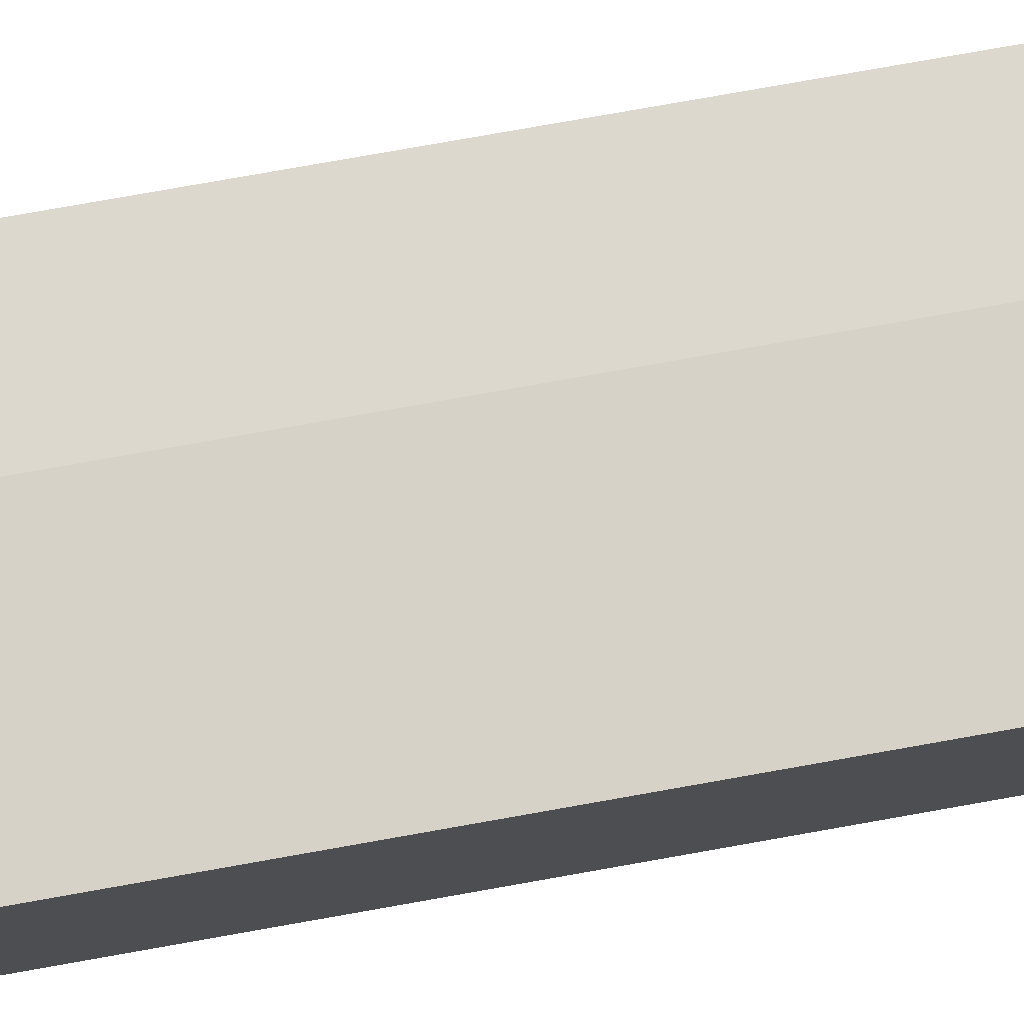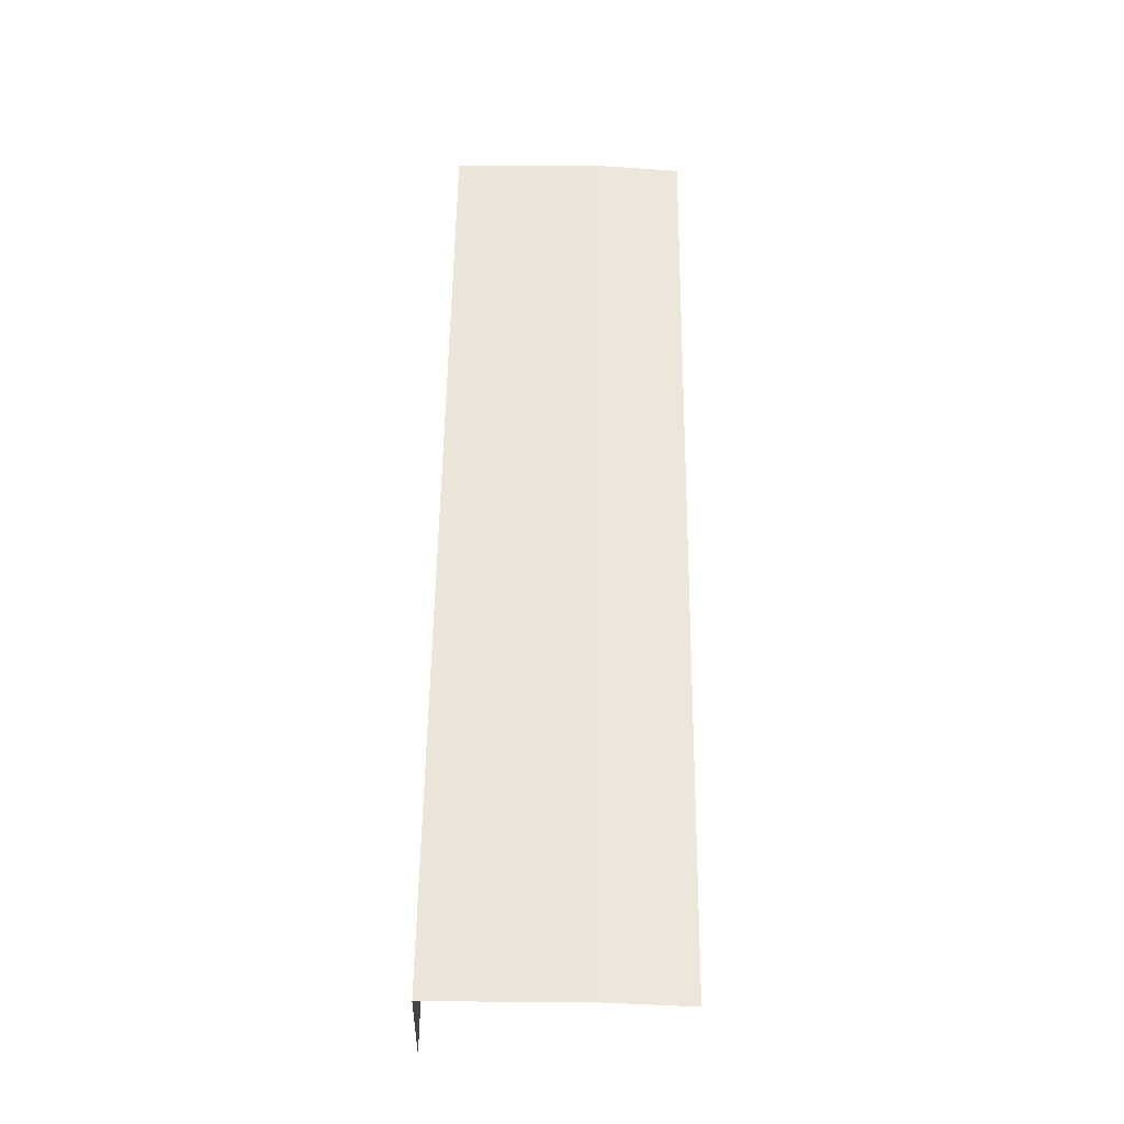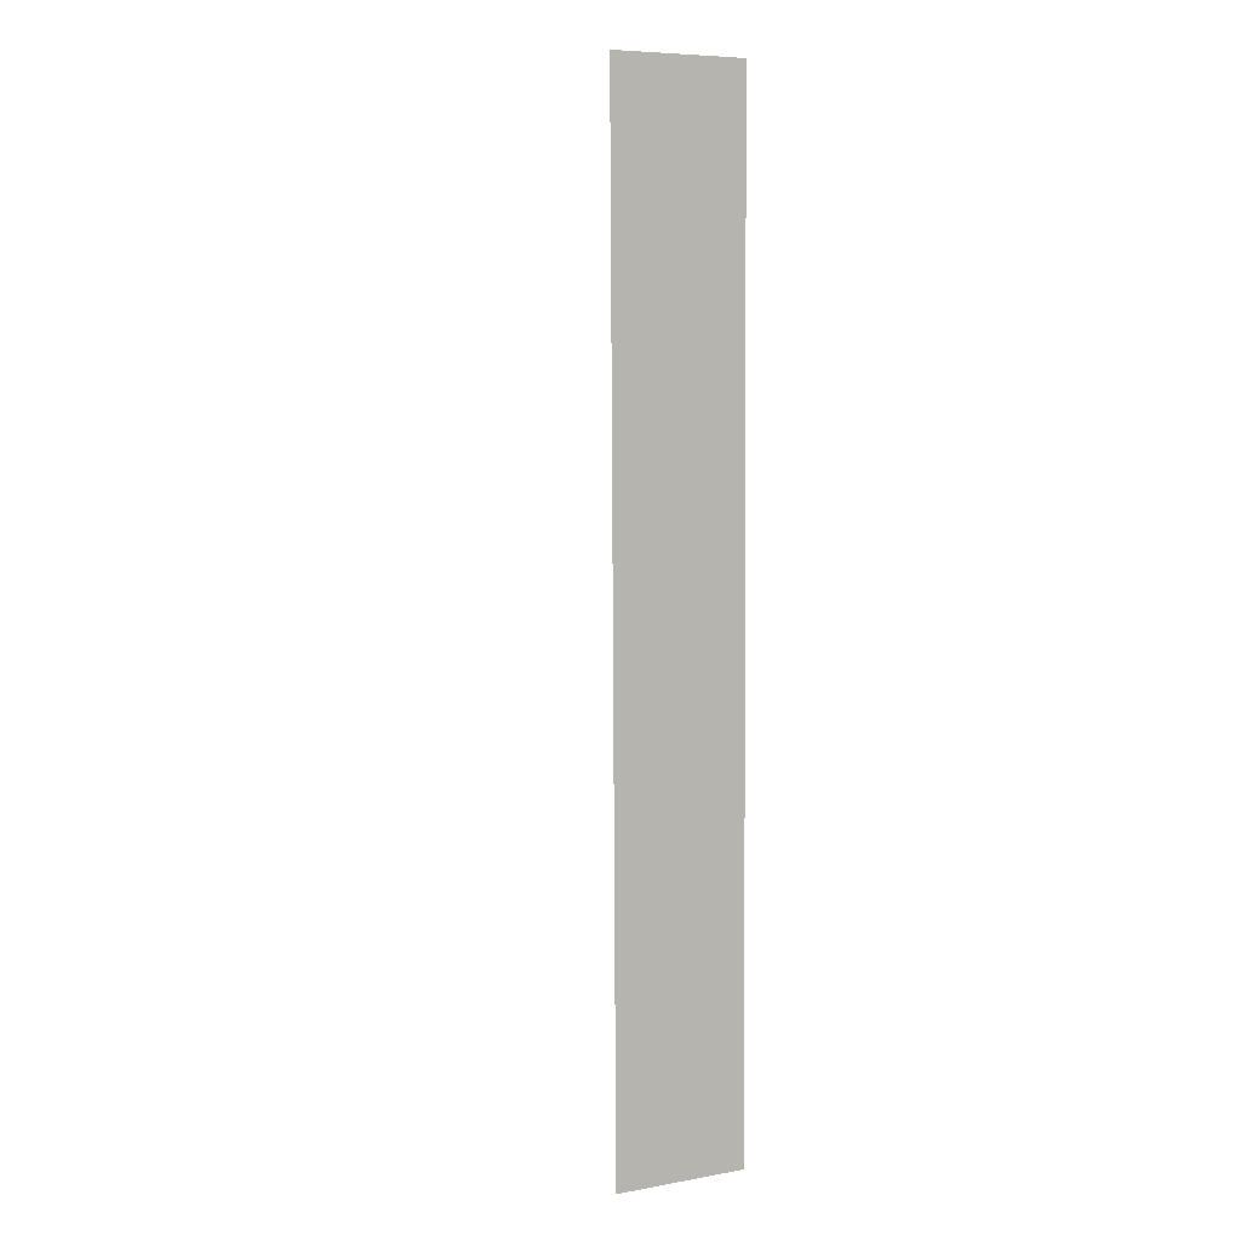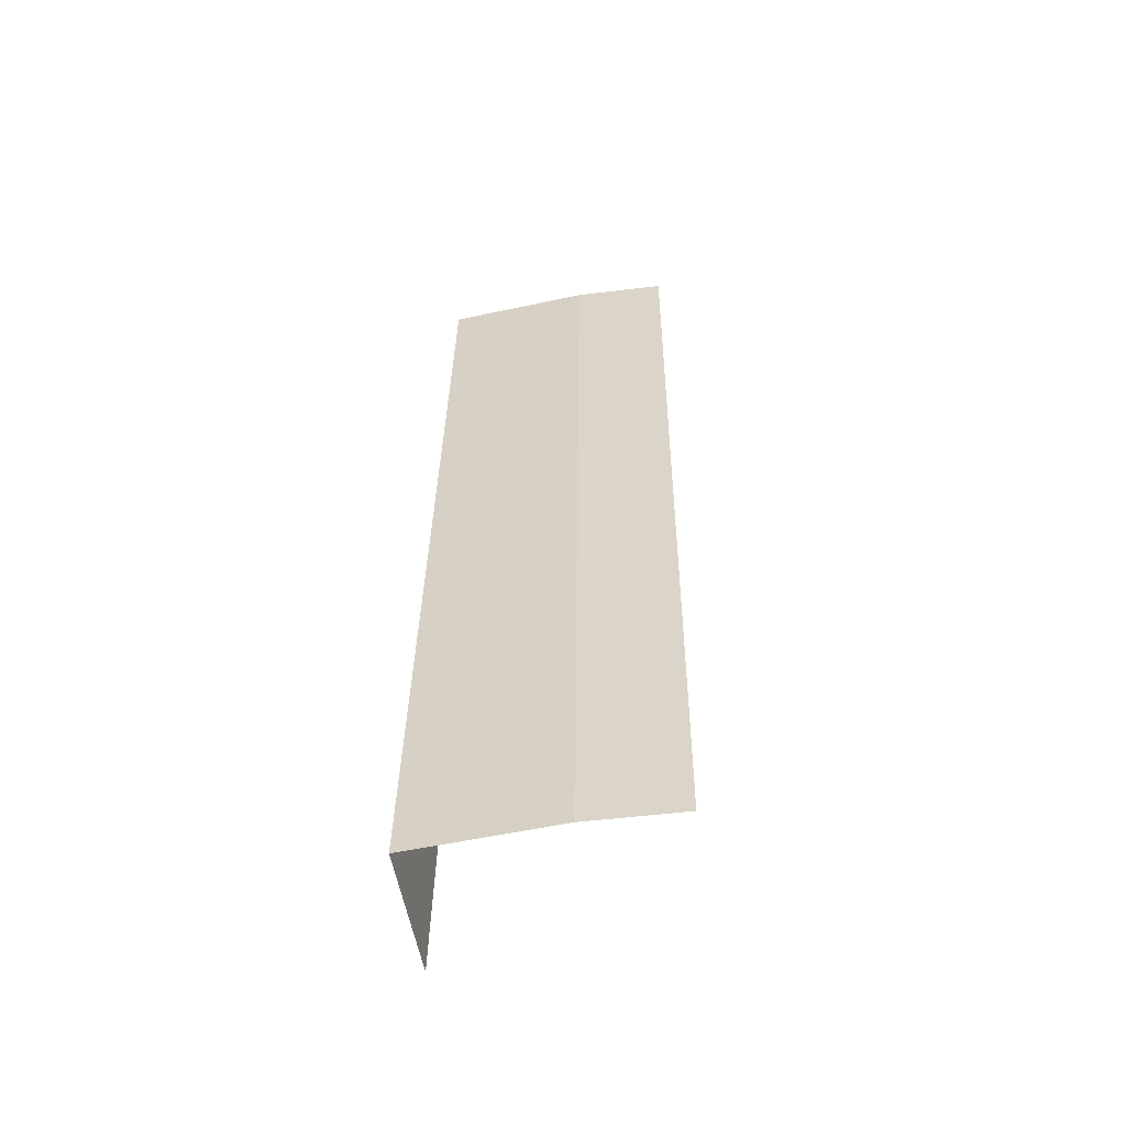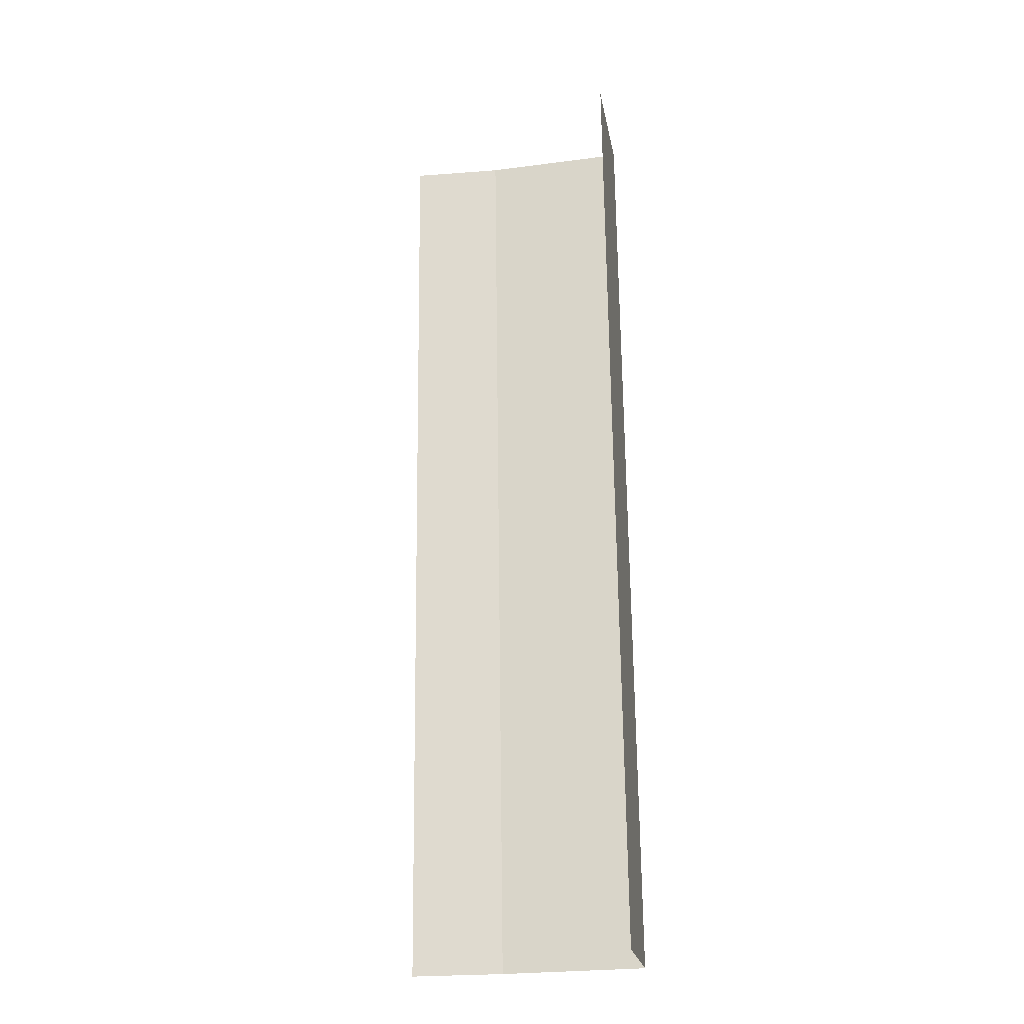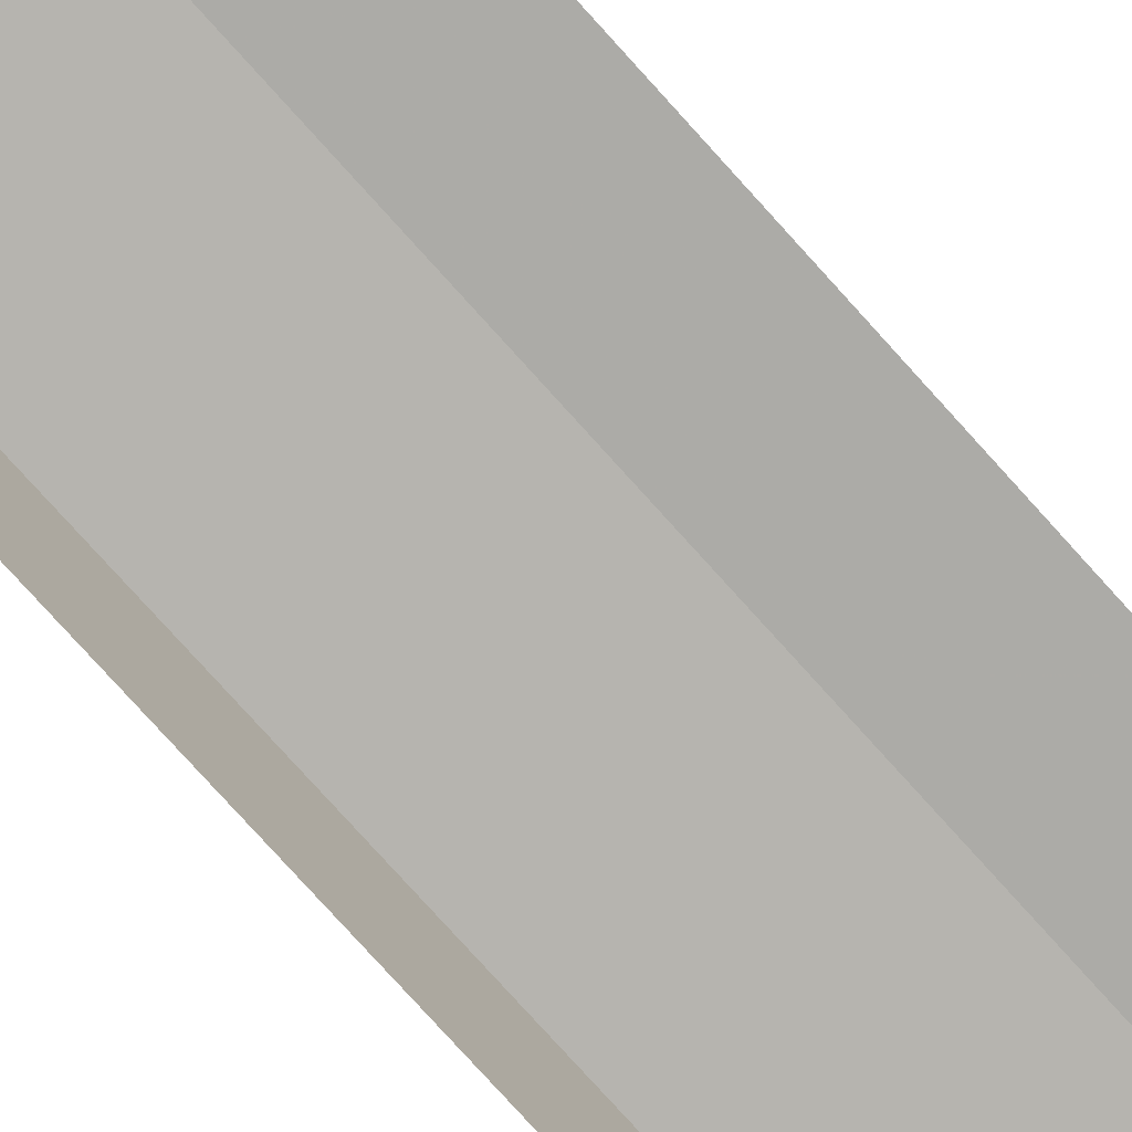
<metadata>
{"format":"obj","ext":"obj","renderer":"f3d","projection":"perspective","resolution":1024,"background":"white","views":[{"elev":75.6,"azim":-100.8,"up":"+Z"},{"elev":-33.8,"azim":-1.3,"up":"+Y"},{"elev":7.6,"azim":-116.2,"up":"+Y"},{"elev":-57.9,"azim":10.7,"up":"+Y"},{"elev":-22.2,"azim":-170.1,"up":"+Y"},{"elev":-78.9,"azim":41.5,"up":"+Z"}]}
</metadata>
<code>
v -2.258e+05 -1.266e+05 15.67
v -2.258e+05 -1.265e+05 15.67
v -2.258e+05 -1.266e+05 15.67
v -2.258e+05 -1.265e+05 15.67
v -2.258e+05 -1.266e+05 29.94
v -2.258e+05 -1.265e+05 29.94
v -2.258e+05 -1.265e+05 30.55
v -2.258e+05 -1.266e+05 30.55
v -2.258e+05 -1.265e+05 29.94
v -2.258e+05 -1.266e+05 29.94
f 1 2 3
f 1 4 2
f 6 2 7
f 2 4 7
f 4 9 7
f 5 3 2
f 6 5 2
f 10 1 8
f 1 3 8
f 3 5 8
f 5 6 7
f 8 5 7
f 9 10 8
f 7 9 8
f 9 4 1
f 10 9 1

</code>
